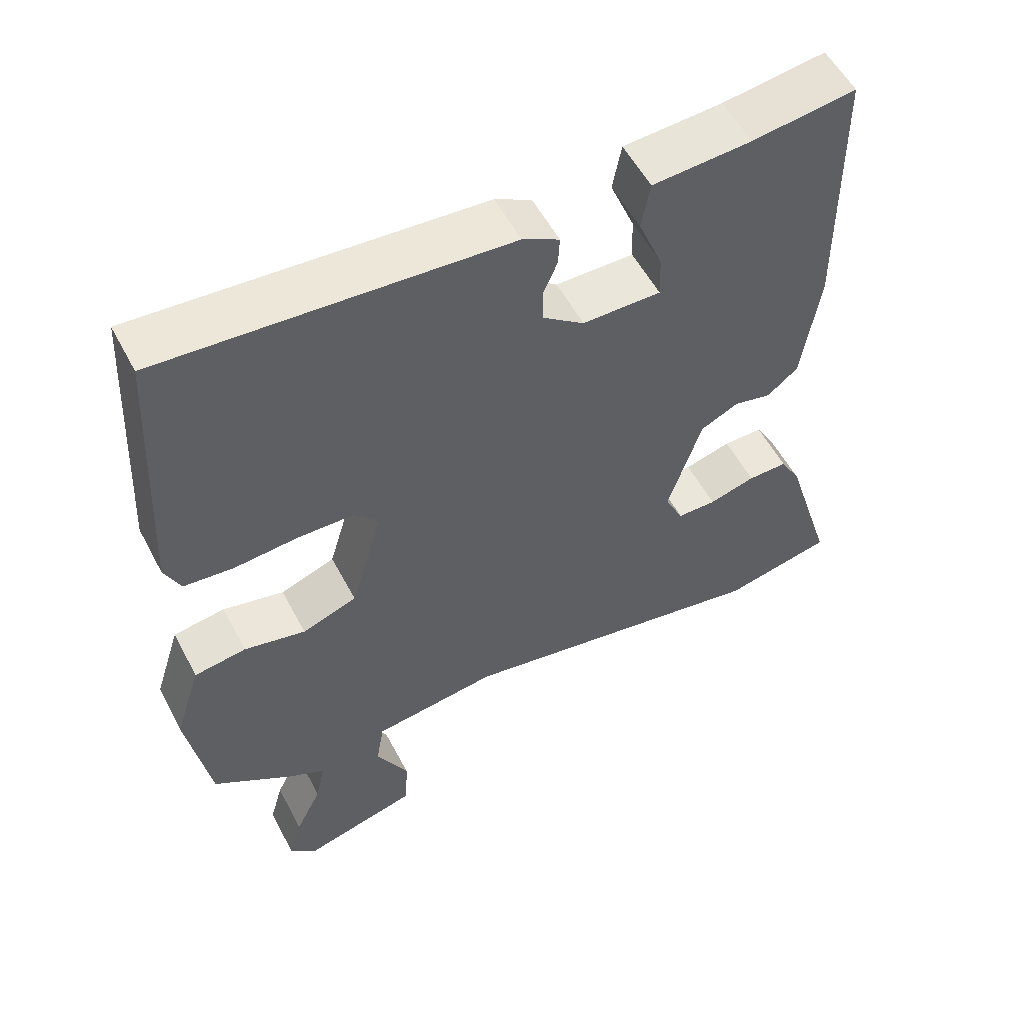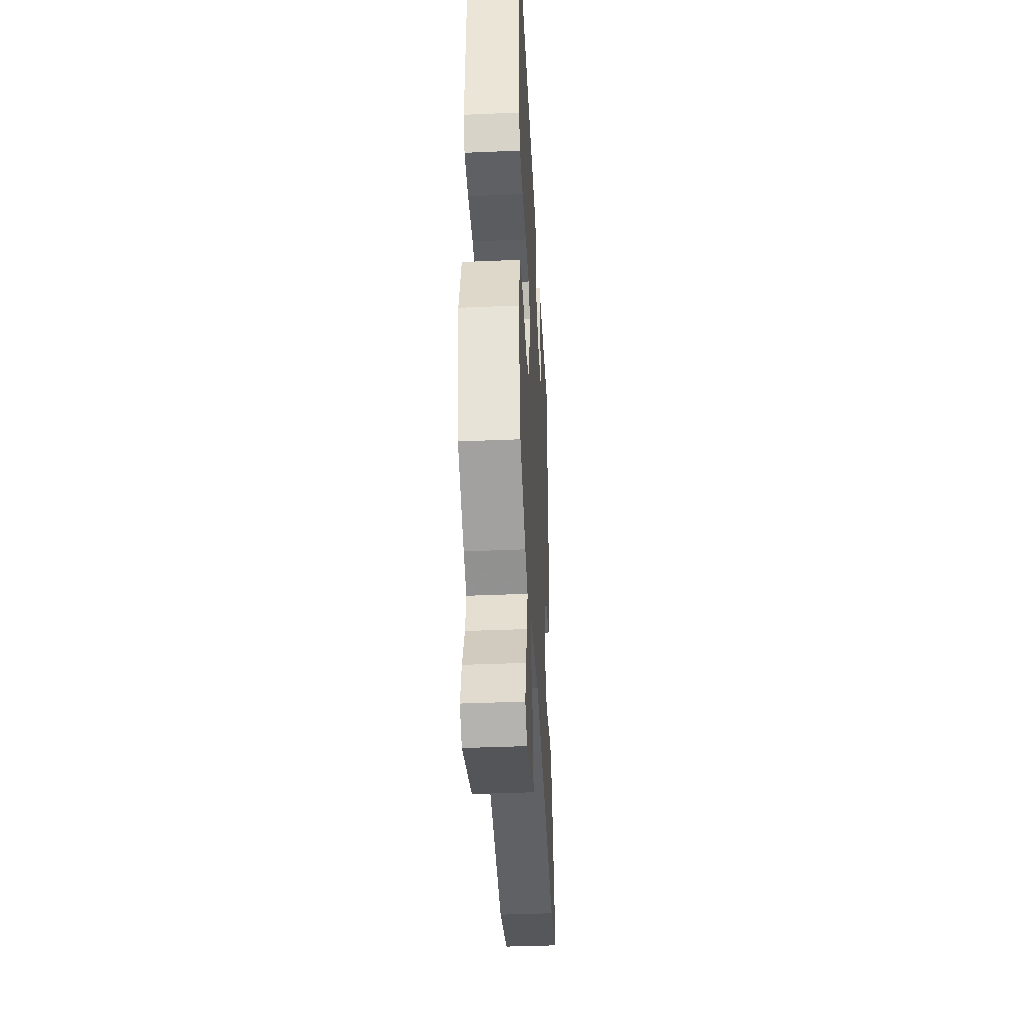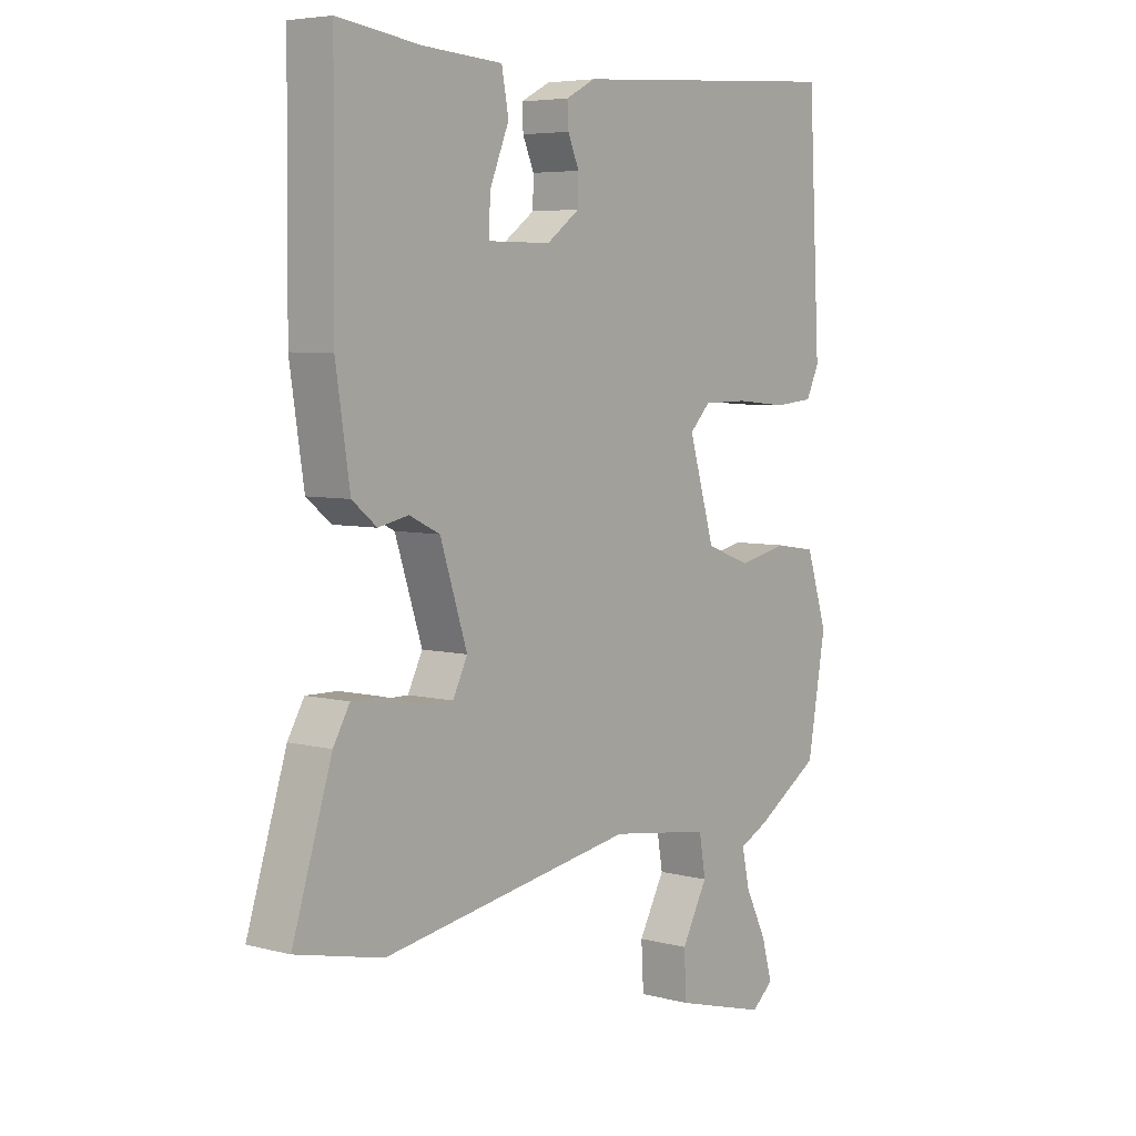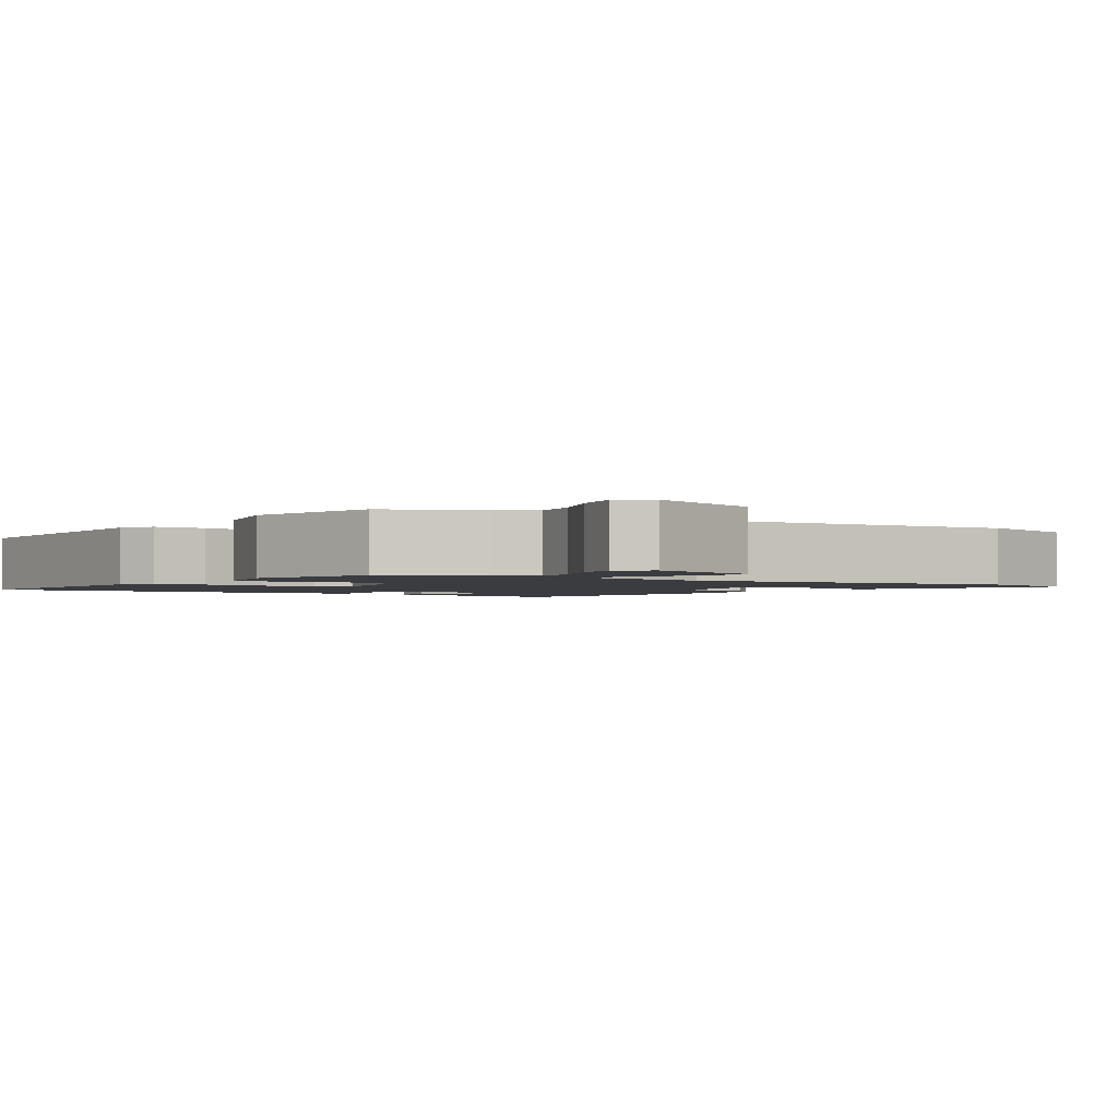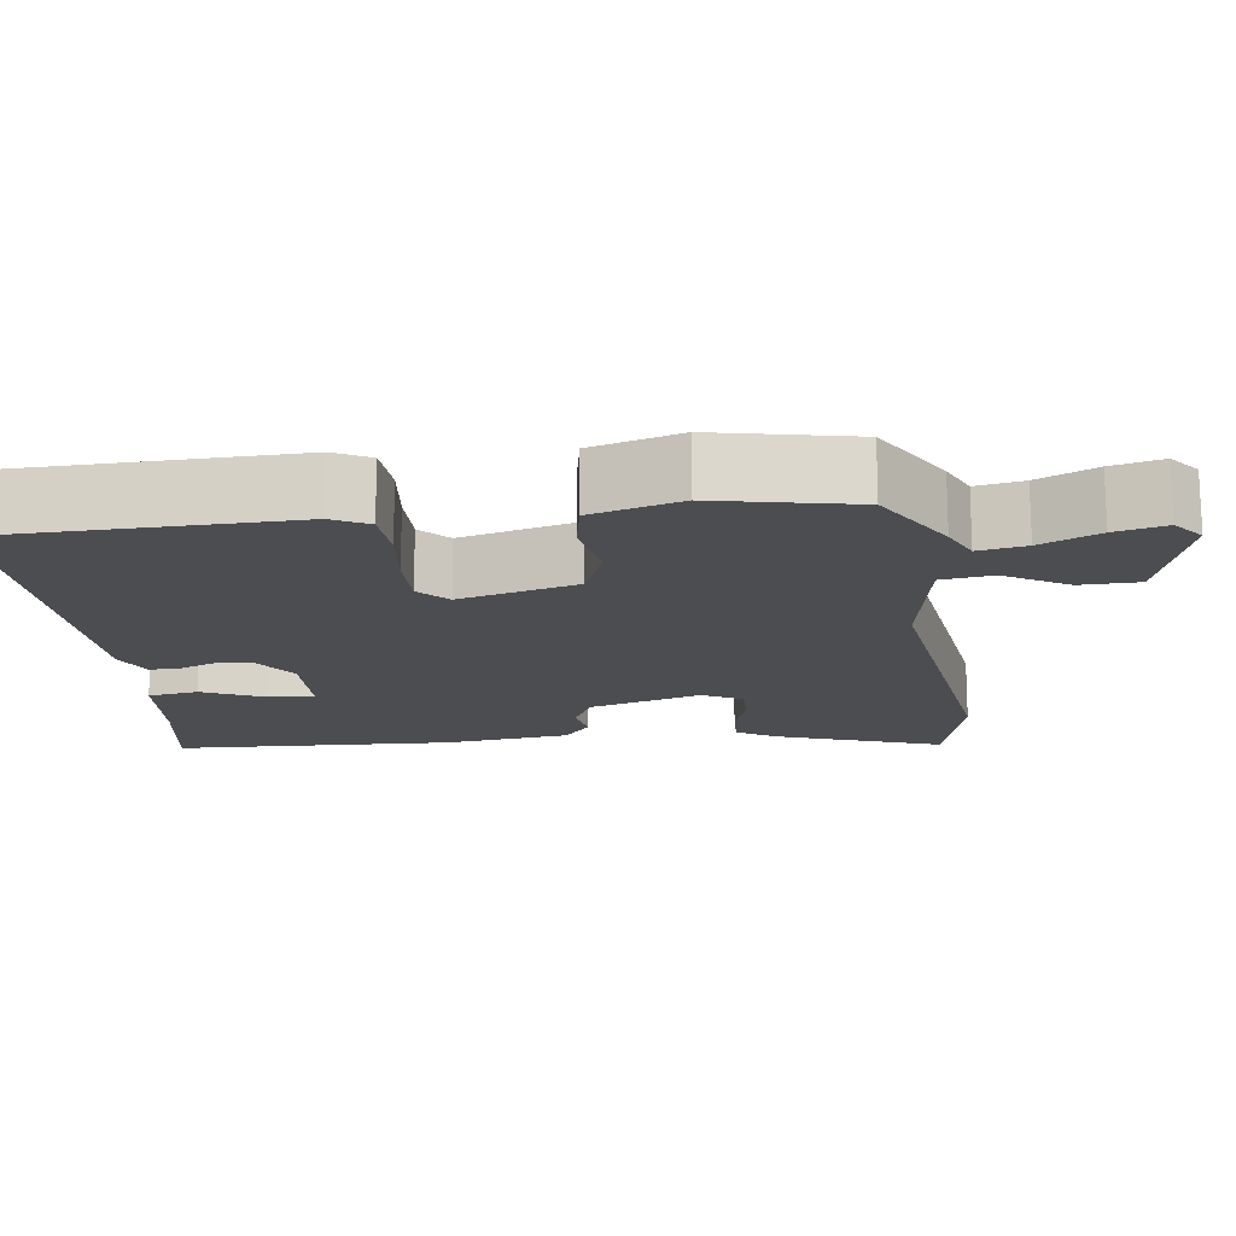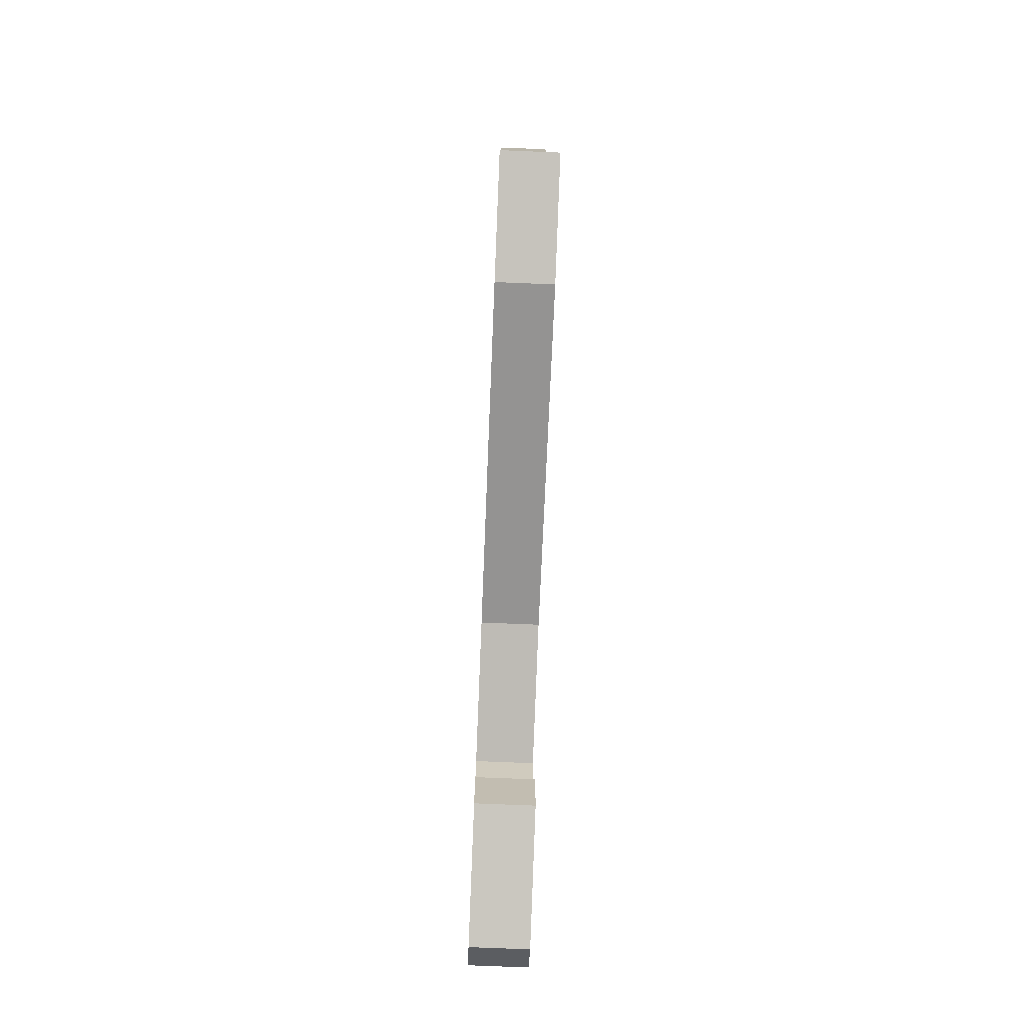
<metadata>
{"format":"obj","ext":"obj","renderer":"f3d","projection":"perspective","resolution":1024,"background":"white","views":[{"elev":54.9,"azim":152.6,"up":"+Z"},{"elev":-39.8,"azim":93.0,"up":"+Z"},{"elev":5.6,"azim":-51.1,"up":"+Z"},{"elev":-1.9,"azim":142.3,"up":"+Y"},{"elev":-16.2,"azim":95.6,"up":"+Y"},{"elev":-76.4,"azim":-92.3,"up":"+Z"}]}
</metadata>
<code>
v -0.393 0.07 -0.524
v -0.541 0.07 -0.491
v -0.474 0.07 -0.276
v -0.446 0.07 -0.227
v -0.392 0.07 -0.228
v -0.329 0.07 -0.246
v -0.276 0.07 -0.246
v -0.251 0.07 -0.195
v -0.297 0.07 -0.053
v -0.349 0.07 -0.028
v -0.4 0.07 -0.039
v -0.442 0.07 -0.005
v -0.466 0.07 0.154
v -0.463 0.07 0.511
v -0.322 0.07 0.491
v -0.187 0.07 0.482
v -0.175 0.07 0.418
v -0.208 0.07 0.337
v -0.21 0.07 0.279
v -0.103 0.07 0.279
v -0.047 0.07 0.32
v -0.046 0.07 0.366
v -0.065 0.07 0.411
v -0.067 0.07 0.45
v -0.017 0.07 0.476
v 0.454 0.07 0.506
v 0.474 0.07 0.128
v 0.452 0.07 0.081
v 0.384 0.07 0.075
v 0.297 0.07 0.083
v 0.221 0.07 0.082
v 0.186 0.07 0.046
v 0.23 0.07 -0.103
v 0.305 0.07 -0.131
v 0.389 0.07 -0.113
v 0.46 0.07 -0.124
v 0.496 0.07 -0.237
v 0.465 0.07 -0.416
v 0.356 0.07 -0.486
v 0.306 0.07 -0.511
v 0.319 0.07 -0.571
v 0.355 0.07 -0.644
v 0.373 0.07 -0.708
v 0.336 0.07 -0.74
v 0.179 0.07 -0.697
v 0.175 0.07 -0.622
v 0.219 0.07 -0.54
v 0.208 0.07 -0.475
v 0.037 0.07 -0.451
v -0.393 0 -0.524
v -0.541 0 -0.491
v -0.474 0 -0.276
v -0.446 0 -0.227
v -0.392 0 -0.228
v -0.329 0 -0.246
v -0.276 0 -0.246
v -0.251 0 -0.195
v -0.297 0 -0.053
v -0.349 0 -0.028
v -0.4 0 -0.039
v -0.442 0 -0.005
v -0.466 0 0.154
v -0.463 0 0.511
v -0.322 0 0.491
v -0.187 0 0.482
v -0.175 0 0.418
v -0.208 0 0.337
v -0.21 0 0.279
v -0.103 0 0.279
v -0.047 0 0.32
v -0.046 0 0.366
v -0.065 0 0.411
v -0.067 0 0.45
v -0.017 0 0.476
v 0.454 0 0.506
v 0.474 0 0.128
v 0.452 0 0.081
v 0.384 0 0.075
v 0.297 0 0.083
v 0.221 0 0.082
v 0.186 0 0.046
v 0.23 0 -0.103
v 0.305 0 -0.131
v 0.389 0 -0.113
v 0.46 0 -0.124
v 0.496 0 -0.237
v 0.465 0 -0.416
v 0.356 0 -0.486
v 0.306 0 -0.511
v 0.319 0 -0.571
v 0.355 0 -0.644
v 0.373 0 -0.708
v 0.336 0 -0.74
v 0.179 0 -0.697
v 0.175 0 -0.622
v 0.219 0 -0.54
v 0.208 0 -0.475
v 0.037 0 -0.451
f 44 45 46 47
f 44 47 48
f 41 42 43 44
f 40 41 44 48
f 39 40 48
f 38 39 48 49
f 34 35 36 37
f 33 34 37 38
f 27 28 29 30
f 27 30 31
f 26 27 31
f 25 26 31 32
f 22 23 24 25
f 21 22 25 32
f 15 16 17 18
f 15 18 19
f 14 15 19
f 13 14 19
f 10 11 12 13
f 9 10 13 19
f 8 9 19 20
f 3 4 5 6
f 3 6 7
f 49 1 2 3
f 49 3 7
f 33 38 49 7
f 32 33 7 8
f 8 20 21 32
f 96 95 94 93
f 97 96 93
f 93 92 91 90
f 97 93 90 89
f 97 89 88
f 98 97 88 87
f 86 85 84 83
f 87 86 83 82
f 79 78 77 76
f 80 79 76
f 80 76 75
f 81 80 75 74
f 74 73 72 71
f 81 74 71 70
f 67 66 65 64
f 68 67 64
f 68 64 63
f 68 63 62
f 62 61 60 59
f 68 62 59 58
f 69 68 58 57
f 55 54 53 52
f 56 55 52
f 52 51 50 98
f 56 52 98
f 56 98 87 82
f 57 56 82 81
f 81 70 69 57
f 1 50 51 2
f 2 51 52 3
f 3 52 53 4
f 4 53 54 5
f 5 54 55 6
f 6 55 56 7
f 7 56 57 8
f 8 57 58 9
f 9 58 59 10
f 10 59 60 11
f 11 60 61 12
f 12 61 62 13
f 13 62 63 14
f 14 63 64 15
f 15 64 65 16
f 16 65 66 17
f 17 66 67 18
f 18 67 68 19
f 19 68 69 20
f 20 69 70 21
f 21 70 71 22
f 22 71 72 23
f 23 72 73 24
f 24 73 74 25
f 25 74 75 26
f 26 75 76 27
f 27 76 77 28
f 28 77 78 29
f 29 78 79 30
f 30 79 80 31
f 31 80 81 32
f 32 81 82 33
f 33 82 83 34
f 34 83 84 35
f 35 84 85 36
f 36 85 86 37
f 37 86 87 38
f 38 87 88 39
f 39 88 89 40
f 40 89 90 41
f 41 90 91 42
f 42 91 92 43
f 43 92 93 44
f 44 93 94 45
f 45 94 95 46
f 46 95 96 47
f 47 96 97 48
f 48 97 98 49
f 49 98 50 1

</code>
